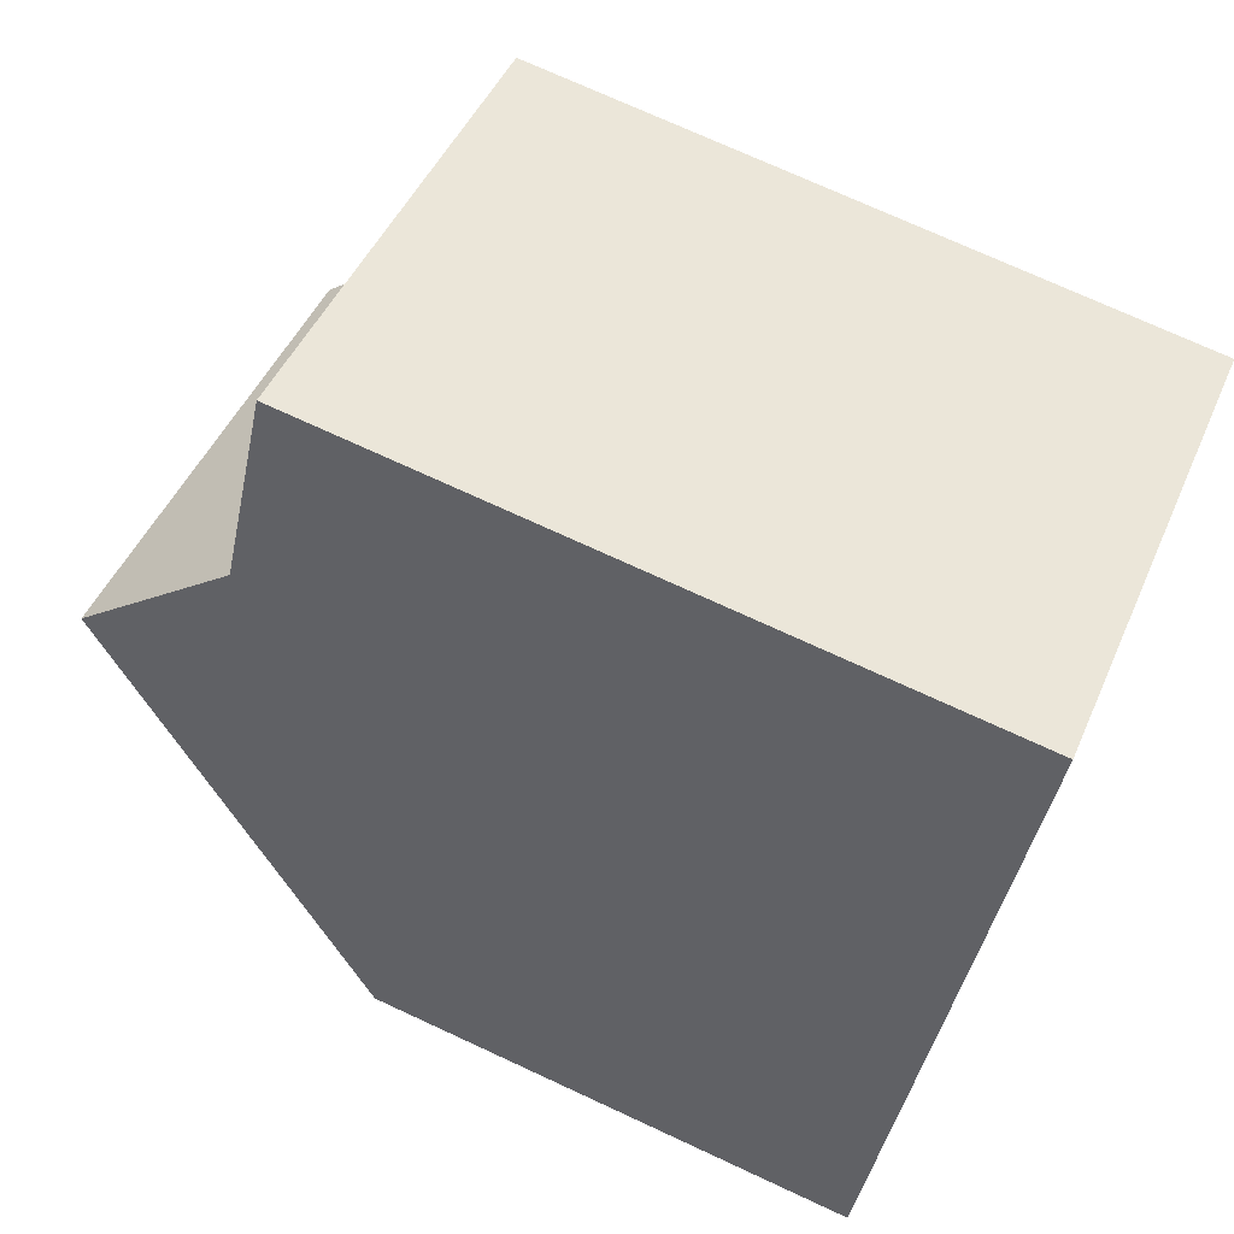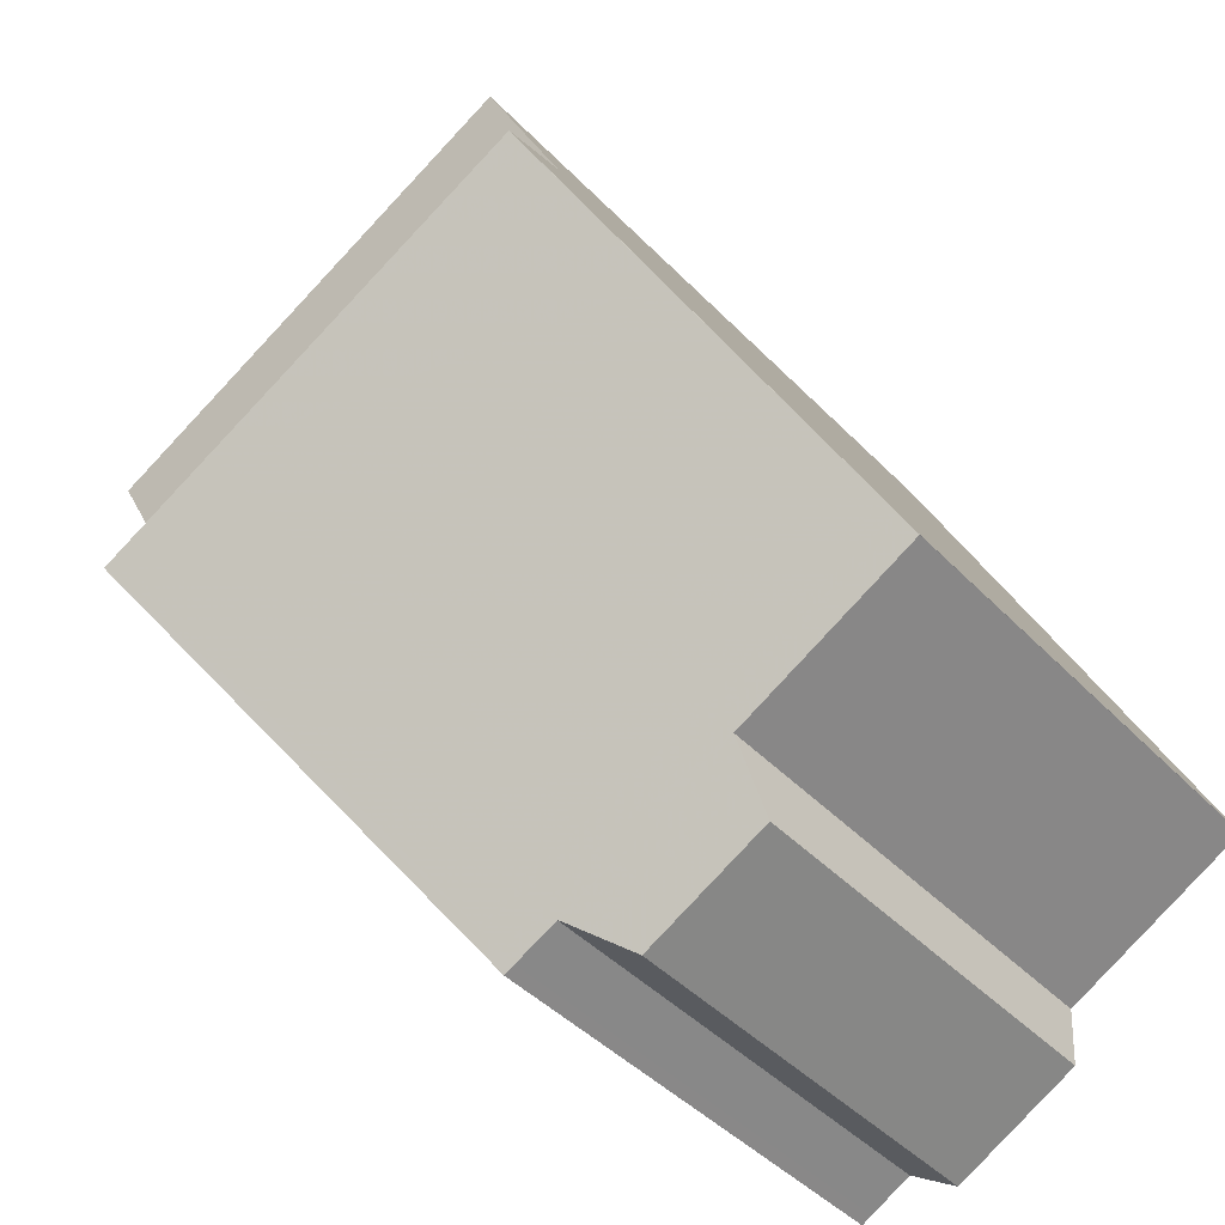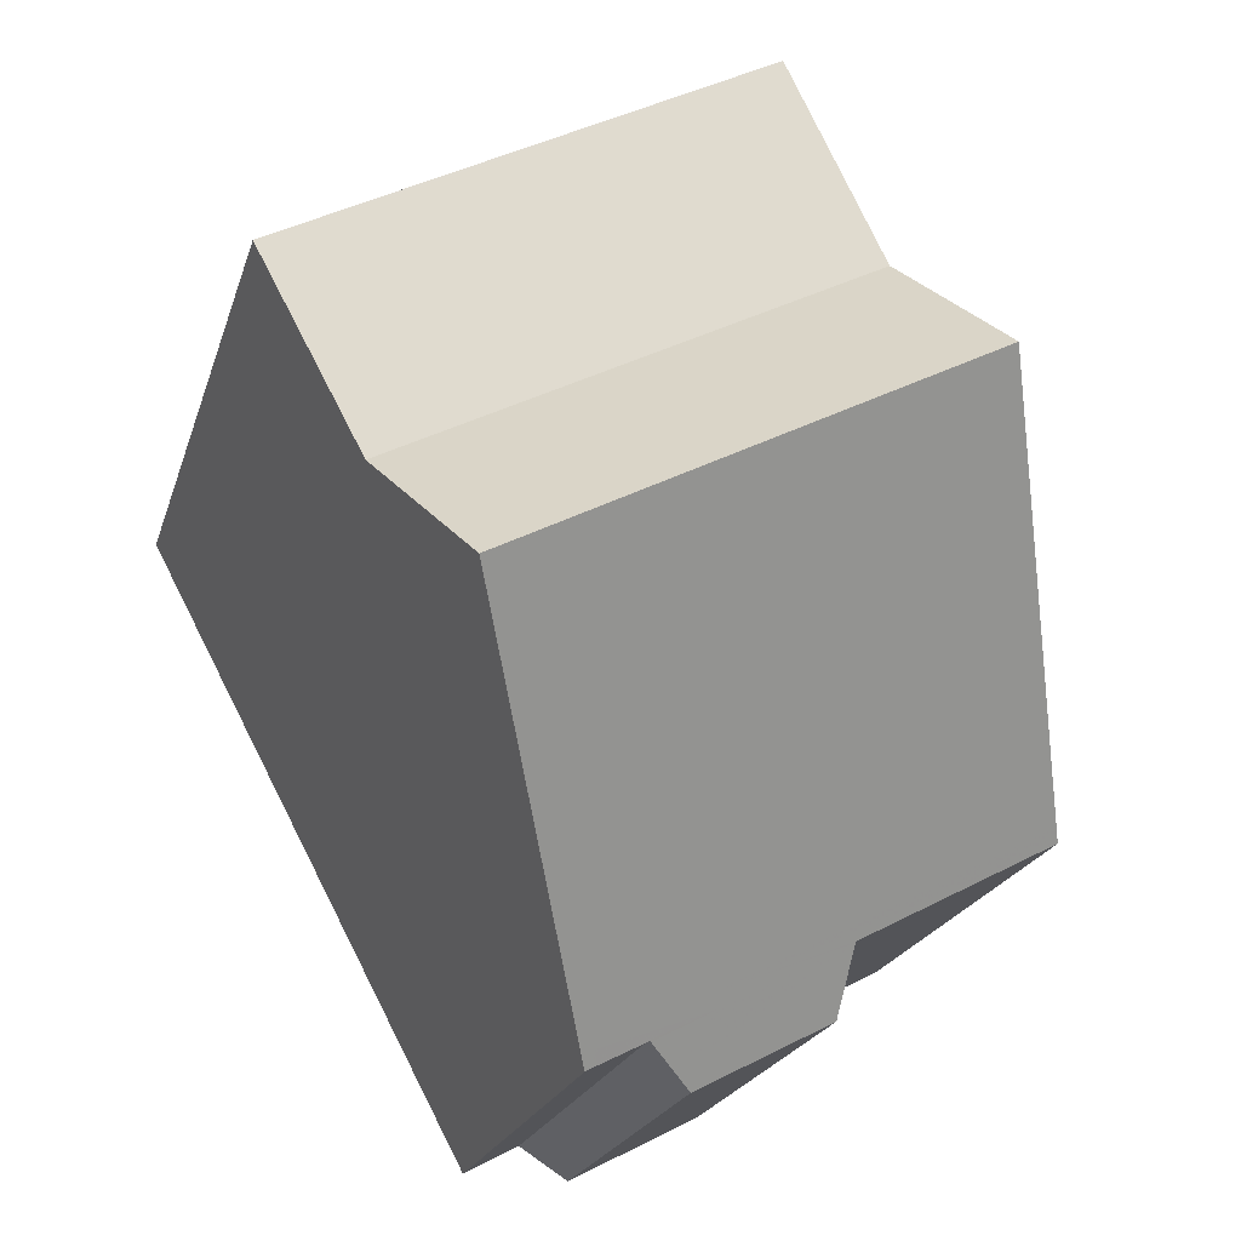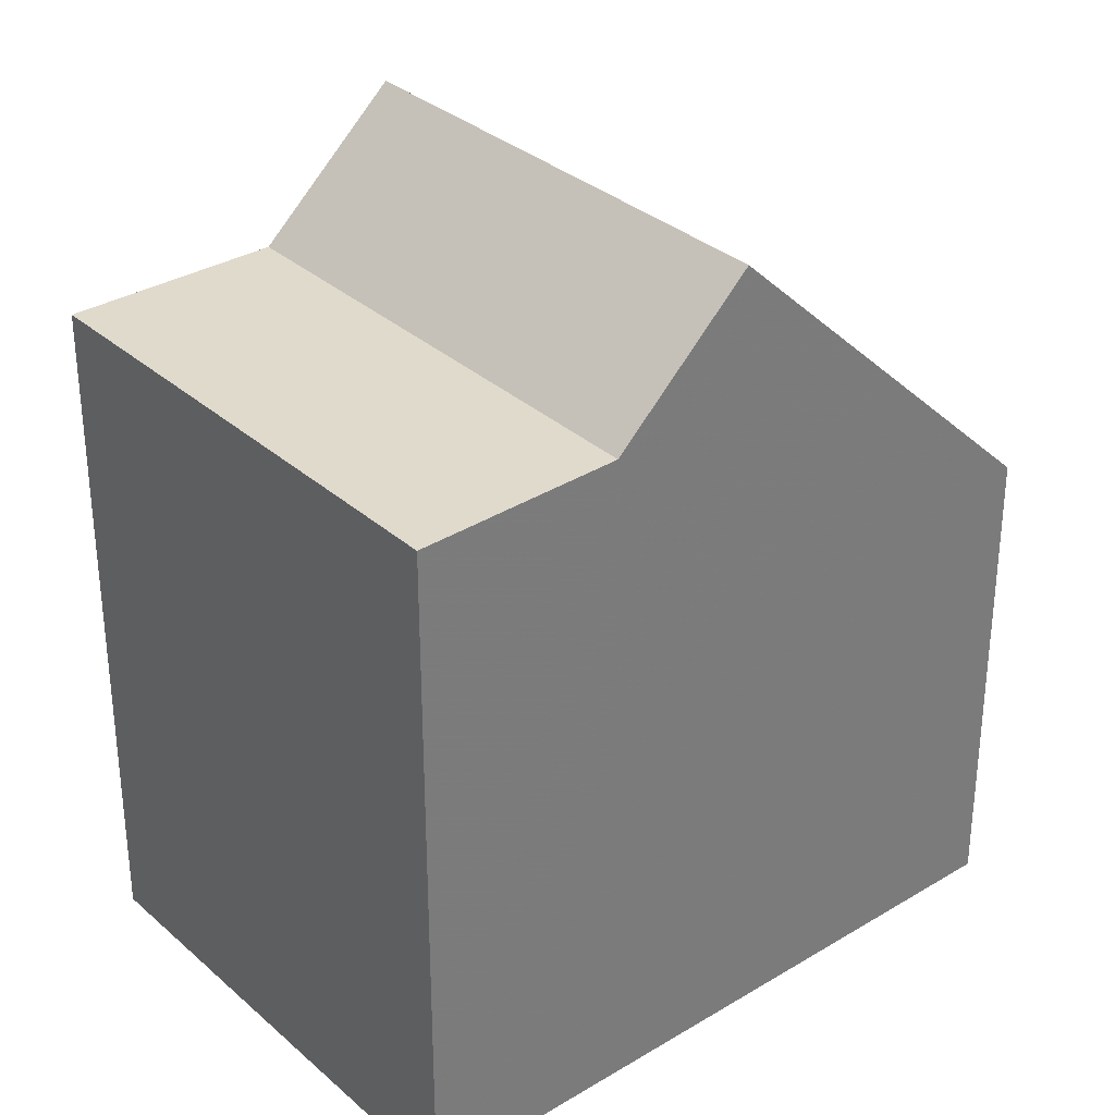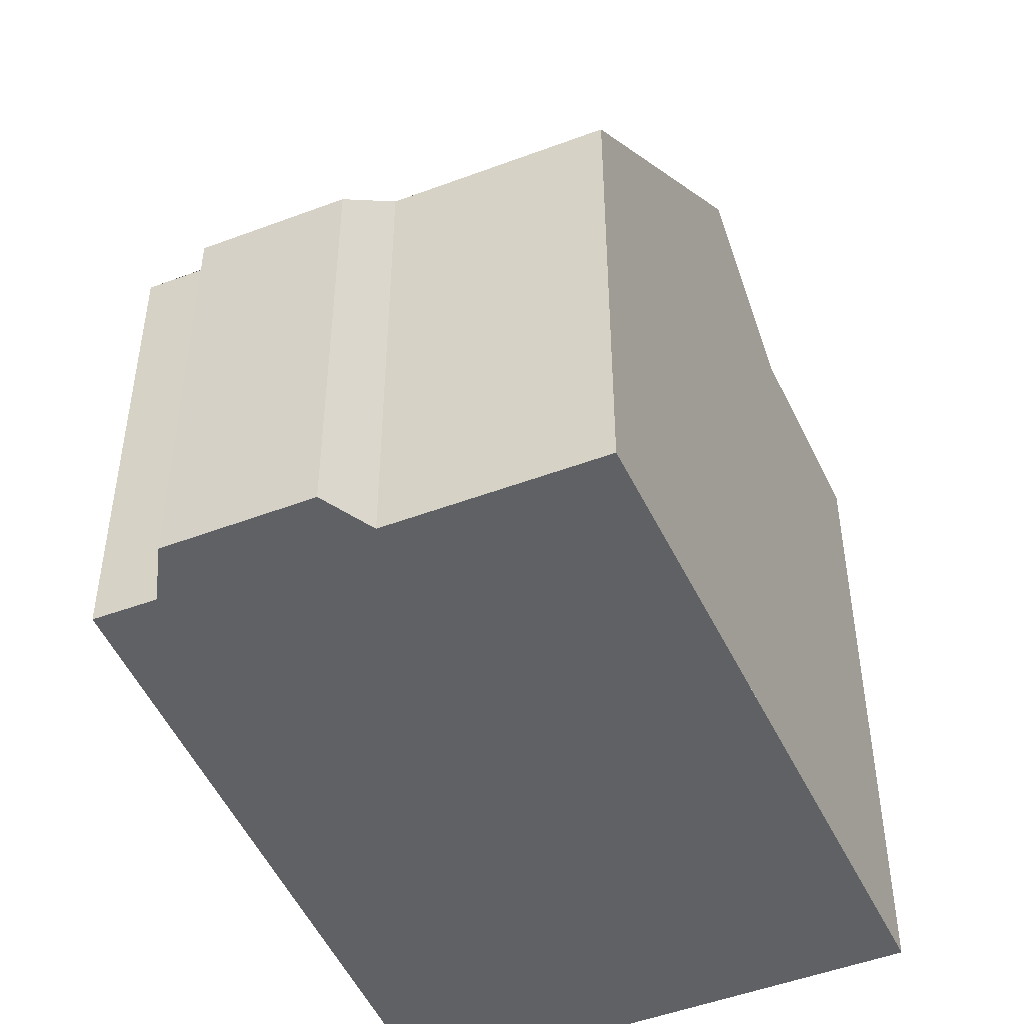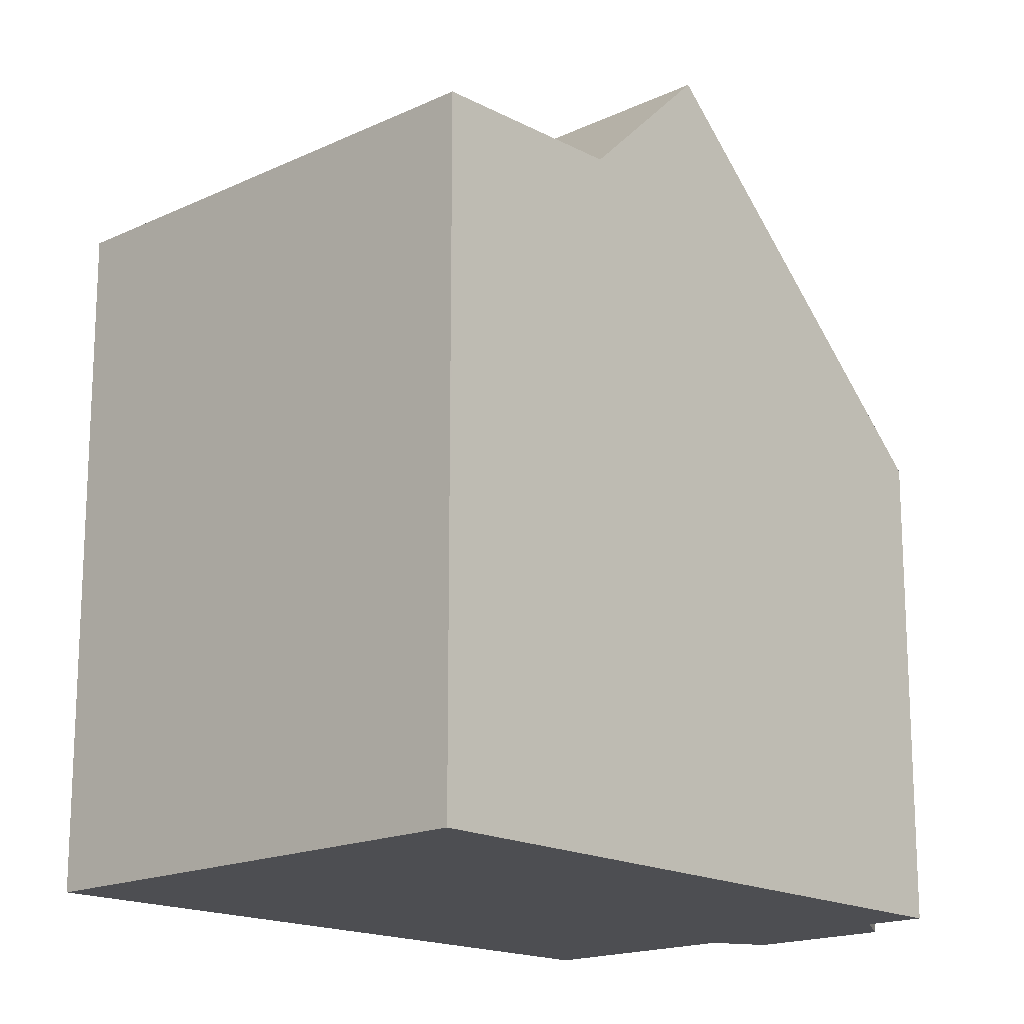
<metadata>
{"format":"obj","ext":"obj","renderer":"f3d","projection":"perspective","resolution":1024,"background":"white","views":[{"elev":73.3,"azim":114.8,"up":"+Y"},{"elev":-43.6,"azim":39.9,"up":"+Y"},{"elev":-20.5,"azim":-14.7,"up":"+Y"},{"elev":33.0,"azim":-102.1,"up":"+Z"},{"elev":-48.9,"azim":50.6,"up":"+Z"},{"elev":-17.2,"azim":-109.7,"up":"+Z"}]}
</metadata>
<code>
v 253.3 -1979 6.116
v 250.9 -1980 6.118
v 250.9 -1981 5.515
v 249.2 -1982 5.523
v 248.6 -1982 6.135
v 247.9 -1982 6.131
v 243.7 -1974 8.63
v 249.5 -1971 8.601
v 252.1 -1977 8.69
v 246.6 -1980 8.719
v 251.4 -1975 10.29
v 245.8 -1978 10.34
v 245.8 -1978 10.34
v 251.4 -1975 10.29
v 244.9 -1976 8.668
v 250.6 -1974 8.64
v 250.6 -1974 8.64
v 244.9 -1976 8.668
v 253.2 -1979 6.334
v 247.7 -1982 6.509
v 248.6 -1982 6.111
v 250.9 -1980 6.109
v 251.4 -1975 10.29
v 251.4 -1975 10.29
v 253.2 -1979 6.334
v 252.1 -1977 8.69
v 250.6 -1974 8.64
v 249.5 -1971 8.601
v 250.6 -1974 8.64
v 253.3 -1979 6.116
v 249.5 -1971 8.601
v 249.5 -1971 8.601
v 243.7 -1974 8.63
v 245.8 -1978 10.34
v 243.7 -1974 8.63
v 244.9 -1976 8.668
v 244.9 -1976 8.668
v 245.8 -1978 10.34
v 246.6 -1980 8.719
v 247.7 -1982 6.508
v 243.7 -1974 8.63
v 247.9 -1982 6.131
v 245.9 -1978 10.34
v 243.9 -1974 8.63
v 245.1 -1976 8.667
v 245.1 -1976 8.667
v 245.9 -1978 10.34
v 246.7 -1979 8.718
v 247.8 -1982 6.504
v 243.9 -1974 8.629
v 248 -1982 6.131
v 247.8 -1982 6.27
v 247.9 -1982 6.27
v 253.2 -1979 6.264
v 253.2 -1979 6.264
v 247.8 -1982 6.27
v 247.3 -1977 10.33
v 245.2 -1973 8.623
v 246.4 -1976 8.661
v 246.4 -1976 8.661
v 247.3 -1977 10.33
v 248.1 -1979 8.711
v 249.2 -1981 6.461
v 245.2 -1973 8.623
v 249.3 -1981 6.268
v 249.4 -1981 6.11
v 249.7 -1982 5.521
v 250.9 -1981 5.822
v 249.5 -1981 5.835
v 248.9 -1982 5.841
v 253.3 -1979 6.116
v 253.3 -1979 6.116
v 253.3 -1979 -8.882e-16
v 253.3 -1979 0
v 250.9 -1980 6.109
v 250.9 -1980 6.118
v 250.9 -1980 0
v 250.9 -1980 0
v 249.7 -1982 5.521
v 250.9 -1981 5.515
v 250.9 -1981 0
v 249.7 -1982 0
v 248.9 -1982 5.841
v 249.2 -1982 5.523
v 249.2 -1982 0
v 248.9 -1982 0
v 248 -1982 6.131
v 248.6 -1982 6.135
v 248.6 -1982 0
v 248 -1982 8.882e-16
v 247.8 -1982 6.27
v 247.9 -1982 6.131
v 247.9 -1982 0
v 247.8 -1982 0
v 243.7 -1974 8.63
v 243.7 -1974 8.63
v 243.7 -1974 0
v 243.7 -1974 0
v 249.5 -1971 8.601
v 249.5 -1971 8.601
v 249.5 -1971 0
v 249.5 -1971 0
v 253.2 -1979 6.334
v 252.1 -1977 8.69
v 252.1 -1977 0
v 253.2 -1979 0
v 245.8 -1978 10.34
v 246.6 -1980 8.719
v 246.6 -1980 0
v 245.8 -1978 -1.776e-15
v 252.1 -1977 8.69
v 251.4 -1975 10.29
v 251.4 -1975 0
v 252.1 -1977 0
v 244.9 -1976 8.668
v 245.8 -1978 10.34
v 245.8 -1978 -1.776e-15
v 244.9 -1976 0
v 251.4 -1975 10.29
v 250.6 -1974 8.64
v 250.6 -1974 0
v 251.4 -1975 0
v 243.7 -1974 8.63
v 244.9 -1976 8.668
v 244.9 -1976 0
v 243.7 -1974 0
v 253.2 -1979 6.264
v 253.2 -1979 6.334
v 253.2 -1979 0
v 253.2 -1979 -8.882e-16
v 246.6 -1980 8.719
v 247.7 -1982 6.509
v 247.7 -1982 0
v 246.6 -1980 0
v 248.6 -1982 6.135
v 248.6 -1982 6.111
v 248.6 -1982 0
v 248.6 -1982 0
v 250.9 -1981 5.822
v 250.9 -1980 6.109
v 250.9 -1980 0
v 250.9 -1981 0
v 249.5 -1971 8.601
v 249.5 -1971 8.601
v 249.5 -1971 0
v 249.5 -1971 0
v 250.9 -1980 6.118
v 253.3 -1979 6.116
v 253.3 -1979 0
v 250.9 -1980 0
v 250.6 -1974 8.64
v 249.5 -1971 8.601
v 249.5 -1971 0
v 250.6 -1974 0
v 243.7 -1974 8.63
v 243.7 -1974 8.63
v 243.7 -1974 0
v 243.7 -1974 0
v 243.9 -1974 8.629
v 243.7 -1974 8.63
v 243.7 -1974 0
v 243.9 -1974 0
v 247.9 -1982 6.131
v 247.9 -1982 6.131
v 247.9 -1982 0
v 247.9 -1982 0
v 245.2 -1973 8.623
v 243.9 -1974 8.629
v 243.9 -1974 0
v 245.2 -1973 0
v 247.9 -1982 6.131
v 248 -1982 6.131
v 248 -1982 8.882e-16
v 247.9 -1982 0
v 253.3 -1979 6.116
v 253.2 -1979 6.264
v 253.2 -1979 -8.882e-16
v 253.3 -1979 -8.882e-16
v 247.7 -1982 6.509
v 247.8 -1982 6.27
v 247.8 -1982 0
v 247.7 -1982 0
v 249.5 -1971 8.601
v 245.2 -1973 8.623
v 245.2 -1973 0
v 249.5 -1971 0
v 249.2 -1982 5.523
v 249.7 -1982 5.521
v 249.7 -1982 0
v 249.2 -1982 0
v 250.9 -1981 5.515
v 250.9 -1981 5.822
v 250.9 -1981 0
v 250.9 -1981 0
v 248.6 -1982 6.111
v 248.9 -1982 5.841
v 248.9 -1982 0
v 248.6 -1982 0
v 243.7 -1974 0
v 249.5 -1971 0
v 253.3 -1979 0
v 250.9 -1980 0
v 250.9 -1981 0
v 249.2 -1982 0
v 248.6 -1982 0
v 247.9 -1982 0
f 26 9 19 25
f 23 11 9 26
f 32 28 8 31
f 29 16 14 24
f 70 21 66 69
f 55 1 30 54
f 40 20 10 39
f 39 10 12 34
f 35 33 7 41
f 38 13 15 37
f 52 42 6 56
f 31 17 27 32
f 36 18 33 35
f 45 36 35 44
f 49 40 39 48
f 48 39 34 43
f 44 35 41 50
f 47 38 37 46
f 53 51 42 52
f 59 45 44 58
f 63 49 48 62
f 62 48 43 57
f 58 44 50 64
f 61 47 46 60
f 66 21 5 51 53 65
f 52 40 49 53
f 65 53 49 63
f 54 25 19 55
f 56 20 40 52
f 58 32 27 59
f 62 26 25 63
f 57 23 26 62
f 64 28 32 58
f 60 29 24 61
f 65 54 30 2 22 66
f 63 25 54 65
f 69 66 22 68
f 68 3 67 69
f 69 67 4 70
f 72 73 74 71
f 76 77 78 75
f 80 81 82 79
f 84 85 86 83
f 88 89 90 87
f 92 93 94 91
f 96 97 98 95
f 100 101 102 99
f 104 105 106 103
f 108 109 110 107
f 112 113 114 111
f 116 117 118 115
f 120 121 122 119
f 124 125 126 123
f 128 129 130 127
f 132 133 134 131
f 136 137 138 135
f 140 141 142 139
f 144 145 146 143
f 148 149 150 147
f 152 153 154 151
f 156 157 158 155
f 160 161 162 159
f 164 165 166 163
f 168 169 170 167
f 172 173 174 171
f 176 177 178 175
f 180 181 182 179
f 184 185 186 183
f 188 189 190 187
f 192 193 194 191
f 196 197 198 195
f 200 201 202 203 204 205 206 199

</code>
